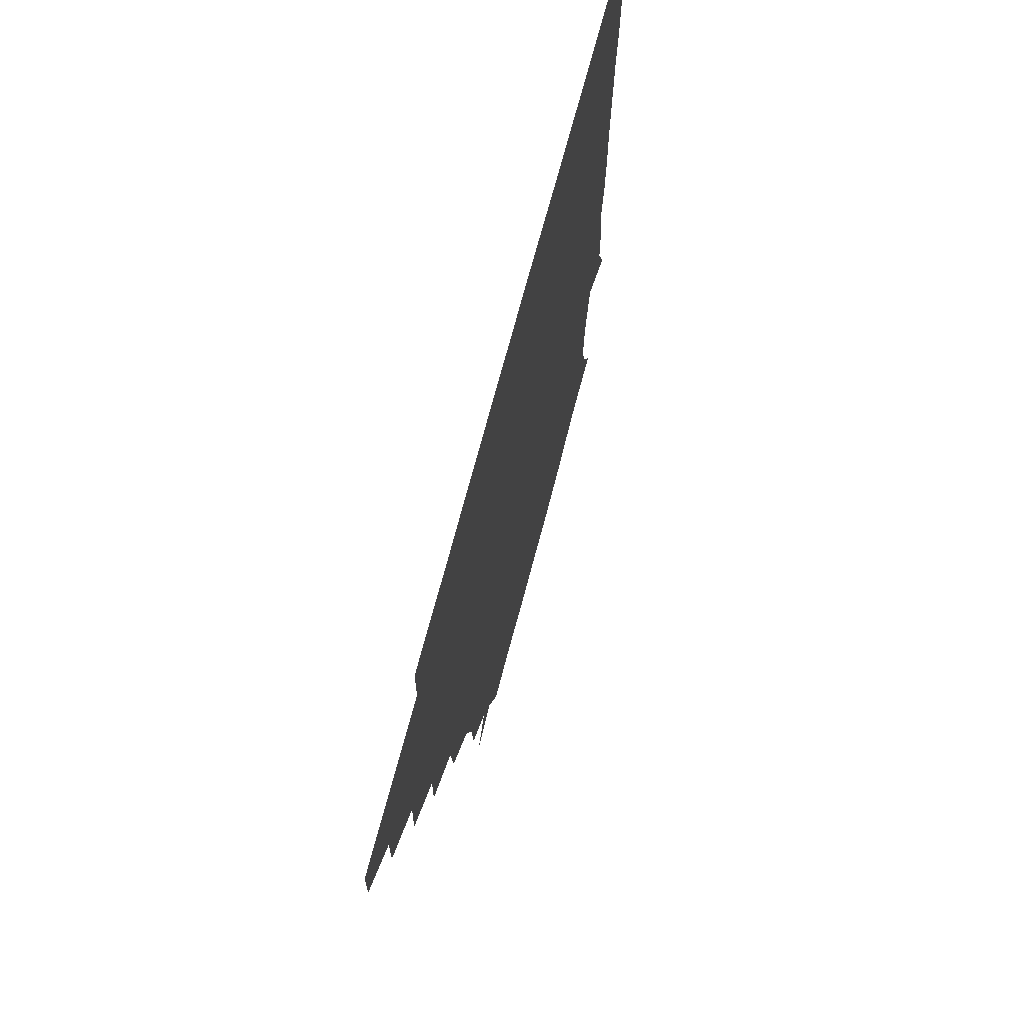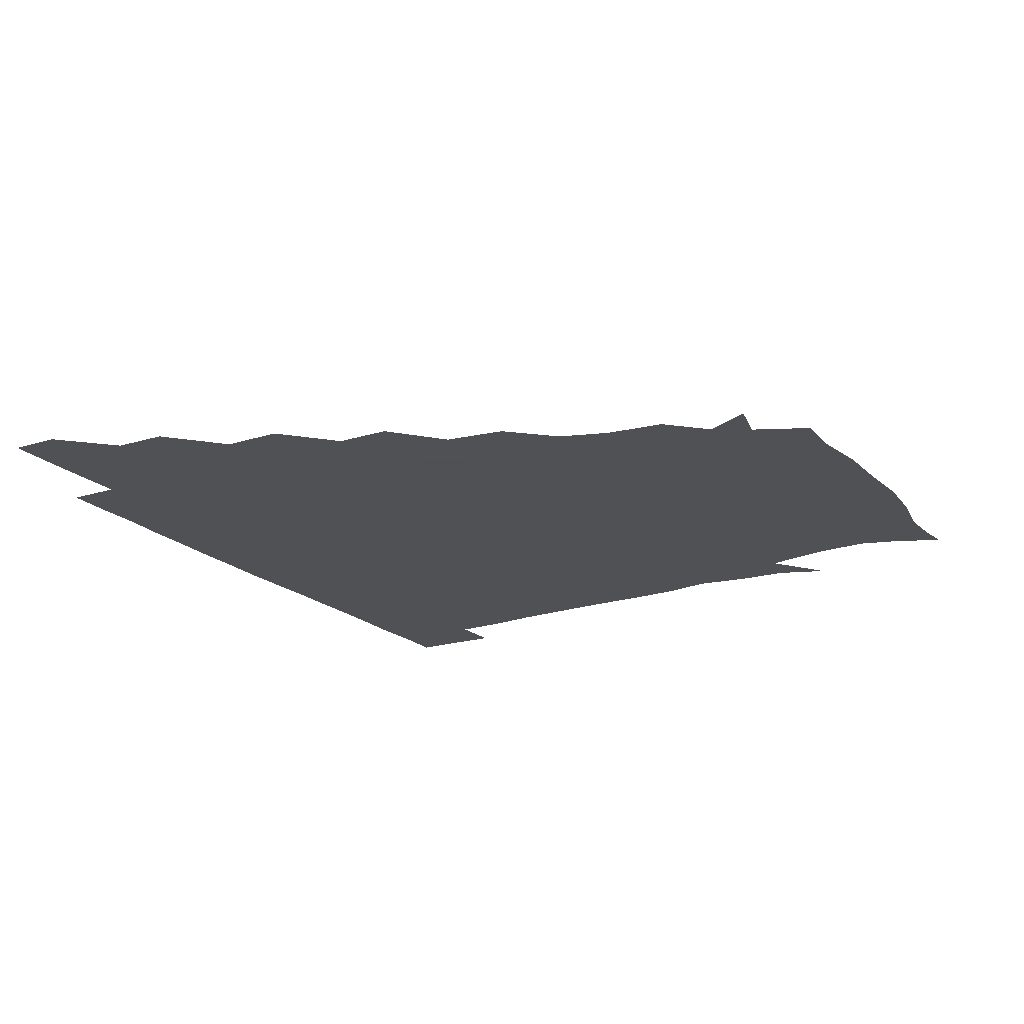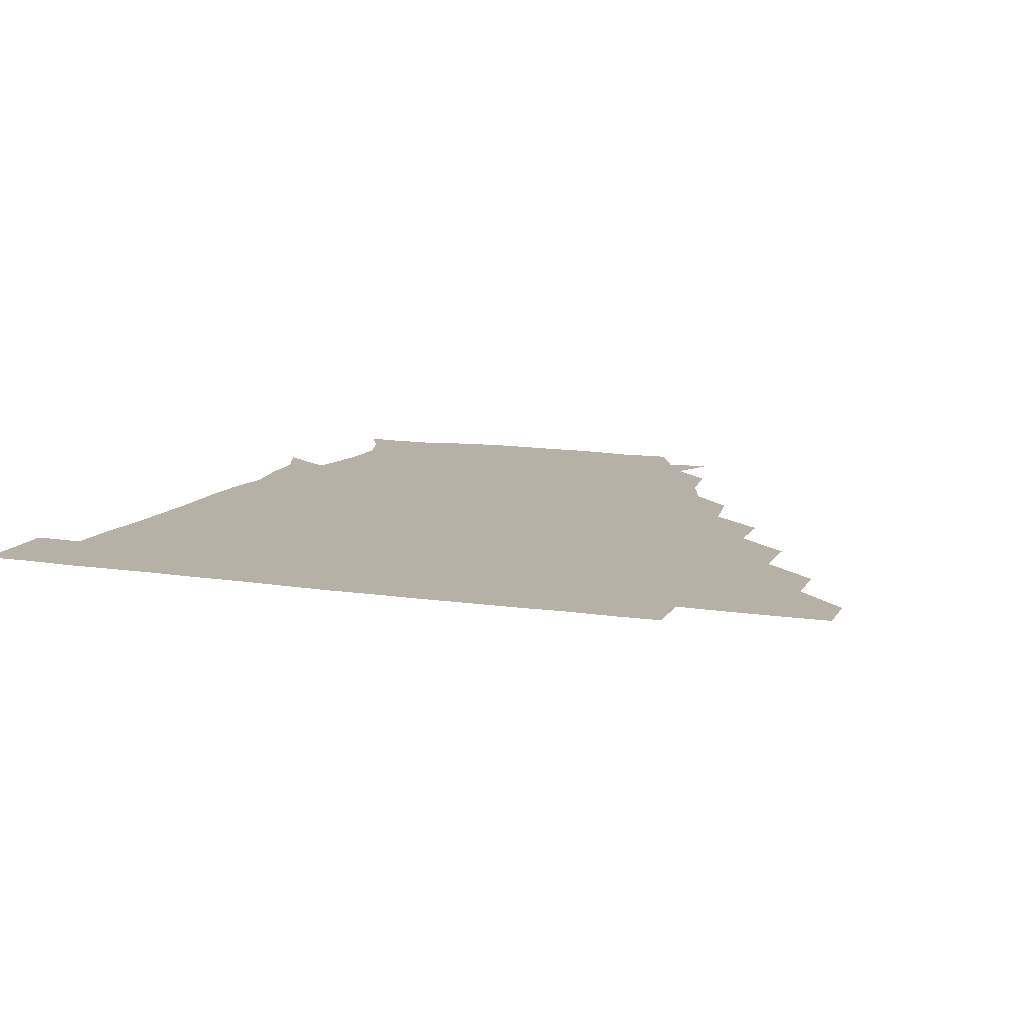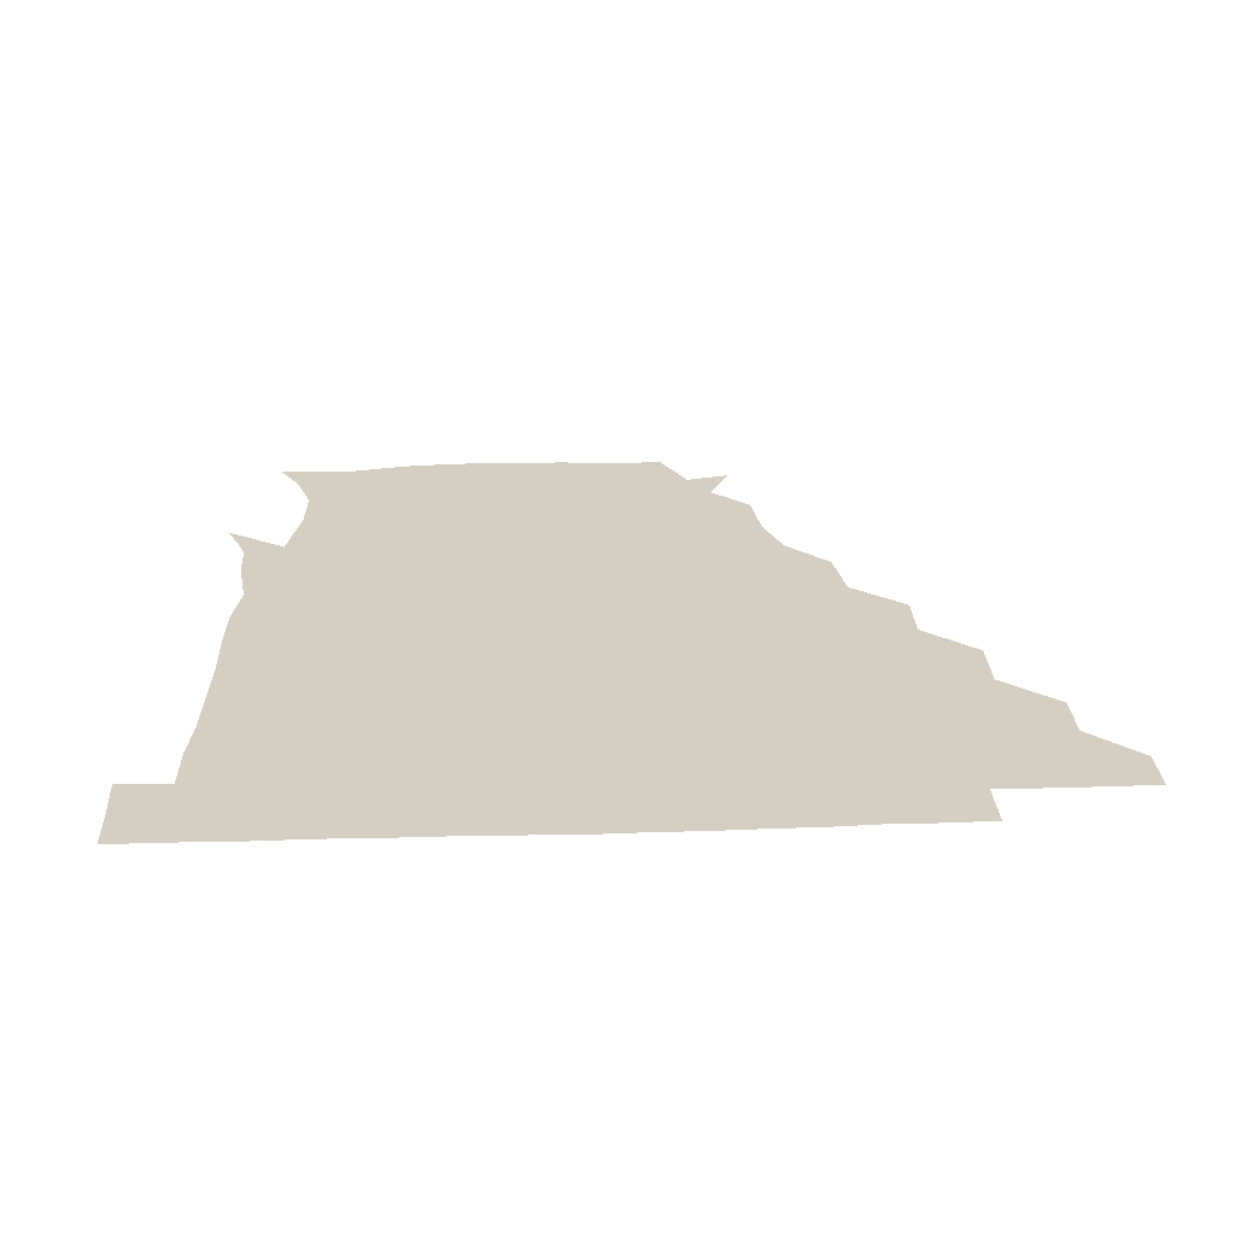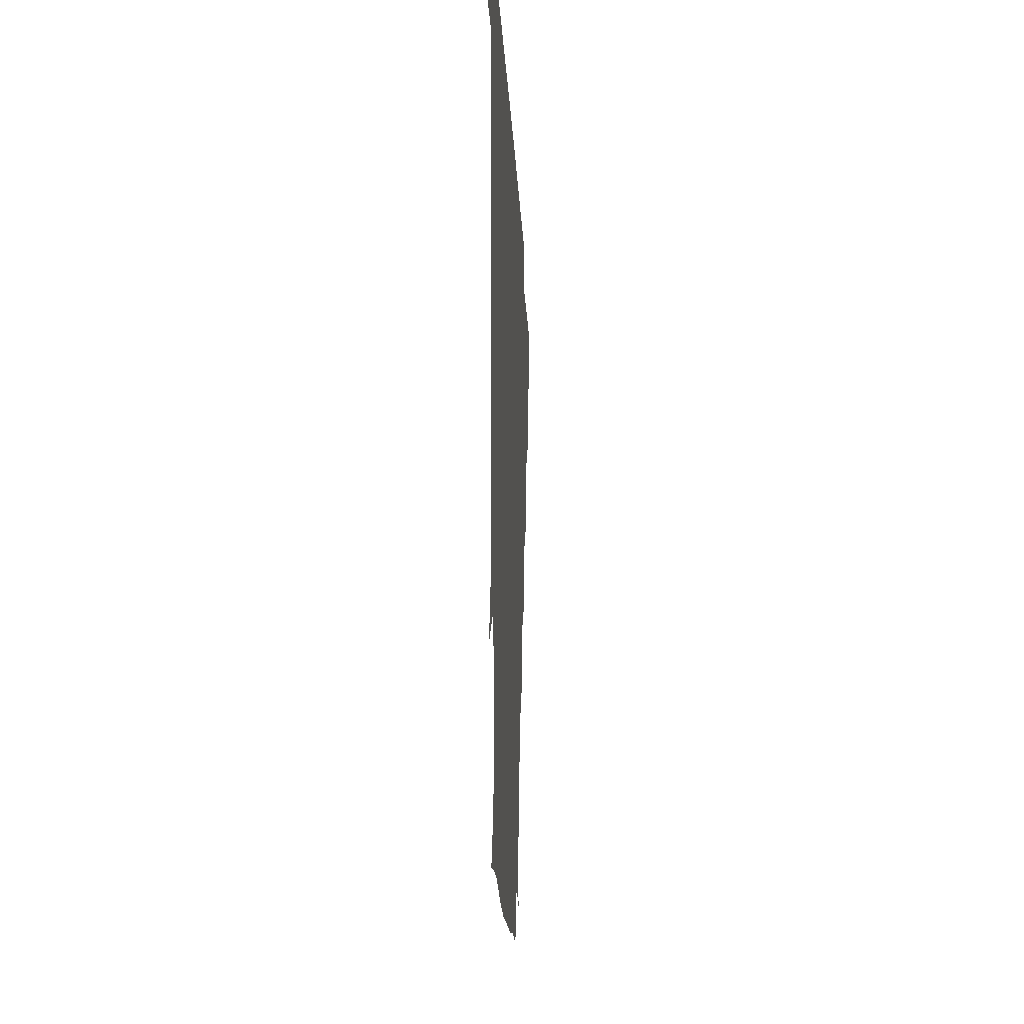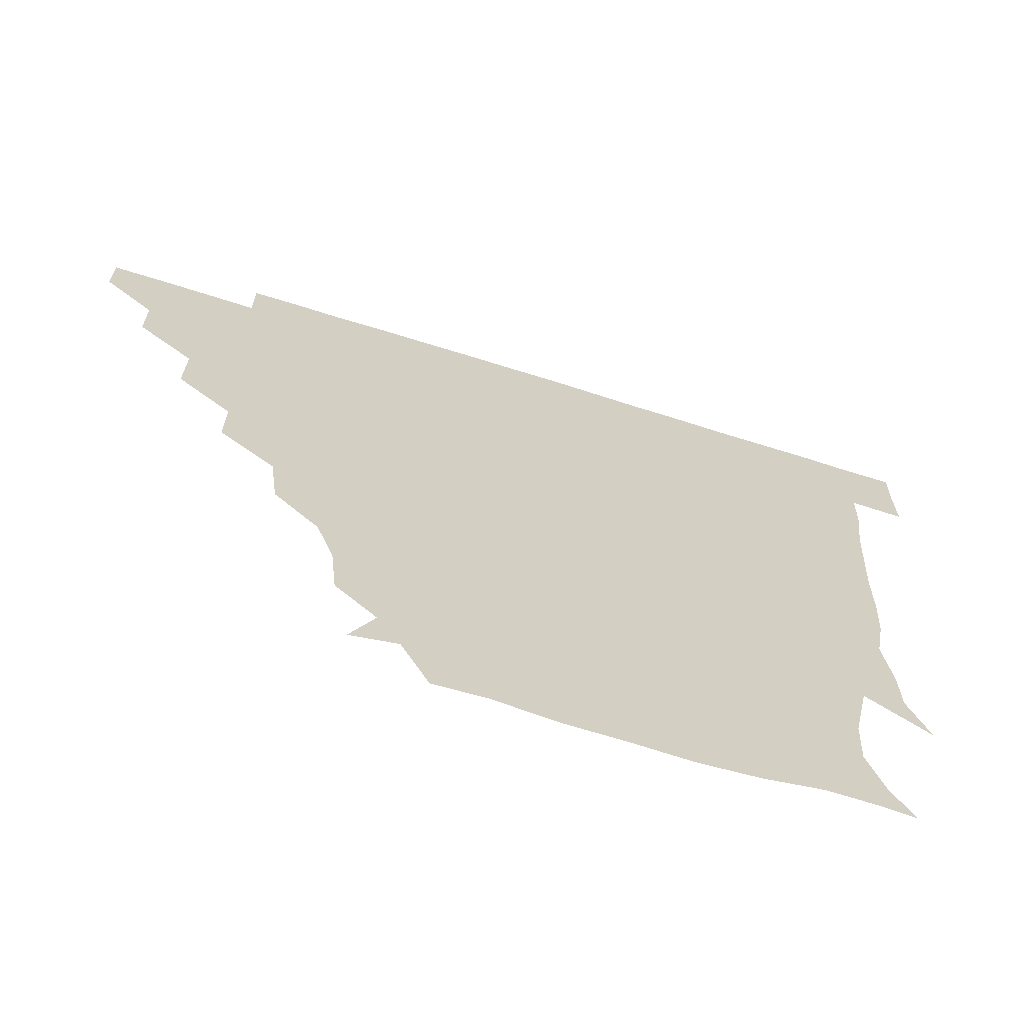
<metadata>
{"format":"obj","ext":"obj","renderer":"f3d","projection":"perspective","resolution":1024,"background":"white","views":[{"elev":69.5,"azim":-75.4,"up":"+Y"},{"elev":-19.5,"azim":-59.7,"up":"+Z"},{"elev":12.1,"azim":-160.1,"up":"+Z"},{"elev":25.5,"azim":176.8,"up":"+Z"},{"elev":-17.3,"azim":92.6,"up":"+Y"},{"elev":-67.0,"azim":-17.6,"up":"+Y"}]}
</metadata>
<code>
v 451 345.9 0
v 451 361 0
v 466.4 314.5 0
v 466.4 330.7 0
v 466.3 346 0
v 466 361.1 0
v 483 281.2 0
v 483.3 299.5 0
v 481.9 316.2 0
v 481.5 331.3 0
v 481.2 346 0
v 481.3 361 0
v 499 249.8 0
v 499.2 266.7 0
v 497.2 284.3 0
v 497 302.1 0
v 496.6 316.8 0
v 496.3 331.2 0
v 496.4 345.9 0
v 496.6 360.7 0
v 496.7 376.8 0
v 517.9 217.6 0
v 515.4 236.2 0
v 512.4 252.5 0
v 513 272.3 0
v 511.9 286.5 0
v 511.4 301.4 0
v 511.3 316.6 0
v 511.2 331.3 0
v 511.3 345.7 0
v 511.2 360.3 0
v 510.8 377 0
v 538.1 171.1 0
v 536.3 188.9 0
v 531.1 204 0
v 528.9 224.7 0
v 528.1 241.1 0
v 527.8 257.9 0
v 527.3 273.2 0
v 527 287.5 0
v 526.3 301.4 0
v 526.1 316.1 0
v 526 330.8 0
v 526.2 345.7 0
v 526.1 361 0
v 526 376.7 0
v 543.1 145 0
v 550.1 159.4 0
v 548.1 177.9 0
v 545.2 195 0
v 543.6 211.1 0
v 542.4 225.2 0
v 541.8 242.9 0
v 542.4 257.7 0
v 541.7 272.7 0
v 541.5 286.7 0
v 541.7 301.9 0
v 541.4 316.3 0
v 541 330.9 0
v 541.4 345.5 0
v 541.1 360.8 0
v 541 377.3 0
v 556.8 148.3 0
v 559.9 163.5 0
v 559.3 184 0
v 559 197 0
v 556.9 212.6 0
v 557.6 227.2 0
v 556.3 242.7 0
v 557 259.1 0
v 556.1 271.3 0
v 556.5 286.8 0
v 556.5 301.8 0
v 556.5 316.4 0
v 557.4 330.9 0
v 556.3 345.9 0
v 556.3 360.2 0
v 555.8 377.4 0
v 565 131.6 0
v 571.5 152.3 0
v 573.8 167 0
v 572.5 184.3 0
v 572.3 199.1 0
v 572 213.4 0
v 572 229.6 0
v 572.3 242.7 0
v 571.3 258.8 0
v 571.3 271.8 0
v 571.7 287.5 0
v 571.3 301.5 0
v 571.1 315.7 0
v 571.7 330.9 0
v 571.2 345.8 0
v 571.2 359.8 0
v 570.4 377.6 0
v 580.3 132.4 0
v 587 152.1 0
v 586.8 168.2 0
v 588.2 183.6 0
v 586.5 197.9 0
v 586.5 212.8 0
v 586.4 227.4 0
v 586.1 243.8 0
v 586.1 257.8 0
v 586.4 271.8 0
v 586.4 287.6 0
v 586 301.1 0
v 586.2 316 0
v 586.6 330.8 0
v 586.1 345.9 0
v 586 360.6 0
v 585.3 377.4 0
v 598.1 130.3 0
v 602.6 152.3 0
v 601.1 167.9 0
v 602.4 184.1 0
v 601 199.3 0
v 601.2 213.1 0
v 601.5 229.5 0
v 601.1 242.9 0
v 601.2 256.6 0
v 601.2 272.5 0
v 601.1 287.3 0
v 601.5 301.8 0
v 601.1 316.1 0
v 601.3 330.7 0
v 601 345.9 0
v 601 360.8 0
v 599.9 377.6 0
v 616.5 130.2 0
v 617 152.9 0
v 616.8 168.5 0
v 616.6 184.9 0
v 615.8 199 0
v 615.7 213.7 0
v 615.7 229.2 0
v 615.8 242.8 0
v 616.3 258.3 0
v 616.1 272.9 0
v 616.2 286.6 0
v 616.3 302.2 0
v 616.4 316.6 0
v 616 331.3 0
v 615.8 346.2 0
v 616.4 360.4 0
v 614.5 377.2 0
v 634.1 129.5 0
v 630.5 152.2 0
v 631.4 169.1 0
v 630.2 185.9 0
v 630.8 200.1 0
v 630.5 214 0
v 630.2 229.1 0
v 631.1 242.6 0
v 631.3 257.7 0
v 631 272 0
v 631.3 286.7 0
v 631.2 301.5 0
v 631.4 316.8 0
v 631.6 331.1 0
v 631.4 345.7 0
v 632 359.6 0
v 629.5 376.6 0
v 651.5 131 0
v 644.5 151.9 0
v 645.1 169.5 0
v 644.4 185.9 0
v 645.1 200.6 0
v 645.2 213.9 0
v 645.1 227.8 0
v 645.4 242.6 0
v 645.8 258.6 0
v 646 271.9 0
v 646 288 0
v 646.3 302.1 0
v 646.3 316.7 0
v 646.4 331.2 0
v 646.8 345.7 0
v 646.5 360.2 0
v 644.5 376.6 0
v 668.2 134.2 0
v 659.6 150.9 0
v 657.9 168.5 0
v 658.2 185 0
v 659.3 200.7 0
v 659.4 213.7 0
v 659.7 227.7 0
v 659.9 242.1 0
v 659.6 258.7 0
v 660.5 273.3 0
v 661 287.1 0
v 660.8 302.7 0
v 661.2 316.8 0
v 661.4 331.5 0
v 661.9 345.8 0
v 661.3 360.5 0
v 660.2 376.1 0
v 681.9 134.1 0
v 674 148.5 0
v 670.4 165.5 0
v 671.7 181.2 0
v 673.5 199.2 0
v 672.8 212.5 0
v 673 227.2 0
v 673.3 242.3 0
v 673.7 257.9 0
v 674.2 272.9 0
v 674.7 289.4 0
v 675.5 302.2 0
v 676 317.2 0
v 676.1 331.3 0
v 676.8 345.9 0
v 675.9 361.4 0
v 675.5 376.1 0
v 692.9 133 0
v 686.5 144.5 0
v 682 159 0
v 682.8 175.1 0
v 687.4 196.6 0
v 685.2 210.4 0
v 685.1 225.3 0
v 686.1 238.8 0
v 687 255.2 0
v 687.2 271.4 0
v 687.4 287.7 0
v 689.3 301.1 0
v 690 317.4 0
v 690.7 331.7 0
v 690.9 346.2 0
v 690.8 361.2 0
v 690 376.3 0
v 705.8 184.1 0
v 699.7 199.5 0
v 699.5 213.6 0
v 697.1 231.5 0
v 699.8 246.8 0
v 700.7 262.9 0
v 700.9 279.8 0
v 701.8 296.7 0
v 702.8 314.6 0
v 704.6 330.4 0
v 705.2 346.2 0
v 706 361 0
v 706.3 375.6 0
v 721.1 345.7 0
v 720.8 361 0
v 720.9 375.9 0
f 4 5 1
f 1 5 2
f 5 6 2
f 8 9 3
f 3 9 4
f 9 10 4
f 4 10 5
f 10 11 5
f 5 11 6
f 11 12 6
f 14 15 7
f 7 15 8
f 15 16 8
f 8 16 9
f 16 17 9
f 9 17 10
f 17 18 10
f 10 18 11
f 18 19 11
f 11 19 12
f 19 20 12
f 23 24 13
f 13 24 14
f 24 25 14
f 14 25 15
f 25 26 15
f 15 26 16
f 26 27 16
f 16 27 17
f 27 28 17
f 17 28 18
f 28 29 18
f 18 29 19
f 29 30 19
f 19 30 20
f 30 31 20
f 20 31 21
f 31 32 21
f 35 36 22
f 22 36 23
f 36 37 23
f 23 37 24
f 37 38 24
f 24 38 25
f 38 39 25
f 25 39 26
f 39 40 26
f 26 40 27
f 40 41 27
f 27 41 28
f 41 42 28
f 28 42 29
f 42 43 29
f 29 43 30
f 43 44 30
f 30 44 31
f 44 45 31
f 31 45 32
f 45 46 32
f 48 49 33
f 33 49 34
f 49 50 34
f 34 50 35
f 50 51 35
f 35 51 36
f 51 52 36
f 36 52 37
f 52 53 37
f 37 53 38
f 53 54 38
f 38 54 39
f 54 55 39
f 39 55 40
f 55 56 40
f 40 56 41
f 56 57 41
f 41 57 42
f 57 58 42
f 42 58 43
f 58 59 43
f 43 59 44
f 59 60 44
f 44 60 45
f 60 61 45
f 45 61 46
f 61 62 46
f 47 63 48
f 63 64 48
f 48 64 49
f 64 65 49
f 49 65 50
f 65 66 50
f 50 66 51
f 66 67 51
f 51 67 52
f 67 68 52
f 52 68 53
f 68 69 53
f 53 69 54
f 69 70 54
f 54 70 55
f 70 71 55
f 55 71 56
f 71 72 56
f 56 72 57
f 72 73 57
f 57 73 58
f 73 74 58
f 58 74 59
f 74 75 59
f 59 75 60
f 75 76 60
f 60 76 61
f 76 77 61
f 61 77 62
f 77 78 62
f 79 80 63
f 63 80 64
f 80 81 64
f 64 81 65
f 81 82 65
f 65 82 66
f 82 83 66
f 66 83 67
f 83 84 67
f 67 84 68
f 84 85 68
f 68 85 69
f 85 86 69
f 69 86 70
f 86 87 70
f 70 87 71
f 87 88 71
f 71 88 72
f 88 89 72
f 72 89 73
f 89 90 73
f 73 90 74
f 90 91 74
f 74 91 75
f 91 92 75
f 75 92 76
f 92 93 76
f 76 93 77
f 93 94 77
f 77 94 78
f 94 95 78
f 79 96 80
f 96 97 80
f 80 97 81
f 97 98 81
f 81 98 82
f 98 99 82
f 82 99 83
f 99 100 83
f 83 100 84
f 100 101 84
f 84 101 85
f 101 102 85
f 85 102 86
f 102 103 86
f 86 103 87
f 103 104 87
f 87 104 88
f 104 105 88
f 88 105 89
f 105 106 89
f 89 106 90
f 106 107 90
f 90 107 91
f 107 108 91
f 91 108 92
f 108 109 92
f 92 109 93
f 109 110 93
f 93 110 94
f 110 111 94
f 94 111 95
f 111 112 95
f 96 113 97
f 113 114 97
f 97 114 98
f 114 115 98
f 98 115 99
f 115 116 99
f 99 116 100
f 116 117 100
f 100 117 101
f 117 118 101
f 101 118 102
f 118 119 102
f 102 119 103
f 119 120 103
f 103 120 104
f 120 121 104
f 104 121 105
f 121 122 105
f 105 122 106
f 122 123 106
f 106 123 107
f 123 124 107
f 107 124 108
f 124 125 108
f 108 125 109
f 125 126 109
f 109 126 110
f 126 127 110
f 110 127 111
f 127 128 111
f 111 128 112
f 128 129 112
f 113 130 114
f 130 131 114
f 114 131 115
f 131 132 115
f 115 132 116
f 132 133 116
f 116 133 117
f 133 134 117
f 117 134 118
f 134 135 118
f 118 135 119
f 135 136 119
f 119 136 120
f 136 137 120
f 120 137 121
f 137 138 121
f 121 138 122
f 138 139 122
f 122 139 123
f 139 140 123
f 123 140 124
f 140 141 124
f 124 141 125
f 141 142 125
f 125 142 126
f 142 143 126
f 126 143 127
f 143 144 127
f 127 144 128
f 144 145 128
f 128 145 129
f 145 146 129
f 130 147 131
f 147 148 131
f 131 148 132
f 148 149 132
f 132 149 133
f 149 150 133
f 133 150 134
f 150 151 134
f 134 151 135
f 151 152 135
f 135 152 136
f 152 153 136
f 136 153 137
f 153 154 137
f 137 154 138
f 154 155 138
f 138 155 139
f 155 156 139
f 139 156 140
f 156 157 140
f 140 157 141
f 157 158 141
f 141 158 142
f 158 159 142
f 142 159 143
f 159 160 143
f 143 160 144
f 160 161 144
f 144 161 145
f 161 162 145
f 145 162 146
f 162 163 146
f 147 164 148
f 164 165 148
f 148 165 149
f 165 166 149
f 149 166 150
f 166 167 150
f 150 167 151
f 167 168 151
f 151 168 152
f 168 169 152
f 152 169 153
f 169 170 153
f 153 170 154
f 170 171 154
f 154 171 155
f 171 172 155
f 155 172 156
f 172 173 156
f 156 173 157
f 173 174 157
f 157 174 158
f 174 175 158
f 158 175 159
f 175 176 159
f 159 176 160
f 176 177 160
f 160 177 161
f 177 178 161
f 161 178 162
f 178 179 162
f 162 179 163
f 179 180 163
f 164 181 165
f 181 182 165
f 165 182 166
f 182 183 166
f 166 183 167
f 183 184 167
f 167 184 168
f 184 185 168
f 168 185 169
f 185 186 169
f 169 186 170
f 186 187 170
f 170 187 171
f 187 188 171
f 171 188 172
f 188 189 172
f 172 189 173
f 189 190 173
f 173 190 174
f 190 191 174
f 174 191 175
f 191 192 175
f 175 192 176
f 192 193 176
f 176 193 177
f 193 194 177
f 177 194 178
f 194 195 178
f 178 195 179
f 195 196 179
f 179 196 180
f 196 197 180
f 181 198 182
f 198 199 182
f 182 199 183
f 199 200 183
f 183 200 184
f 200 201 184
f 184 201 185
f 201 202 185
f 185 202 186
f 202 203 186
f 186 203 187
f 203 204 187
f 187 204 188
f 204 205 188
f 188 205 189
f 205 206 189
f 189 206 190
f 206 207 190
f 190 207 191
f 207 208 191
f 191 208 192
f 208 209 192
f 192 209 193
f 209 210 193
f 193 210 194
f 210 211 194
f 194 211 195
f 211 212 195
f 195 212 196
f 212 213 196
f 196 213 197
f 213 214 197
f 198 215 199
f 215 216 199
f 199 216 200
f 216 217 200
f 200 217 201
f 217 218 201
f 201 218 202
f 218 219 202
f 202 219 203
f 219 220 203
f 203 220 204
f 220 221 204
f 204 221 205
f 221 222 205
f 205 222 206
f 222 223 206
f 206 223 207
f 223 224 207
f 207 224 208
f 224 225 208
f 208 225 209
f 225 226 209
f 209 226 210
f 226 227 210
f 210 227 211
f 227 228 211
f 211 228 212
f 228 229 212
f 212 229 213
f 229 230 213
f 213 230 214
f 230 231 214
f 219 232 220
f 232 233 220
f 220 233 221
f 233 234 221
f 221 234 222
f 234 235 222
f 222 235 223
f 235 236 223
f 223 236 224
f 236 237 224
f 224 237 225
f 237 238 225
f 225 238 226
f 238 239 226
f 226 239 227
f 239 240 227
f 227 240 228
f 240 241 228
f 228 241 229
f 241 242 229
f 229 242 230
f 242 243 230
f 230 243 231
f 243 244 231
f 242 245 243
f 245 246 243
f 243 246 244
f 246 247 244

</code>
